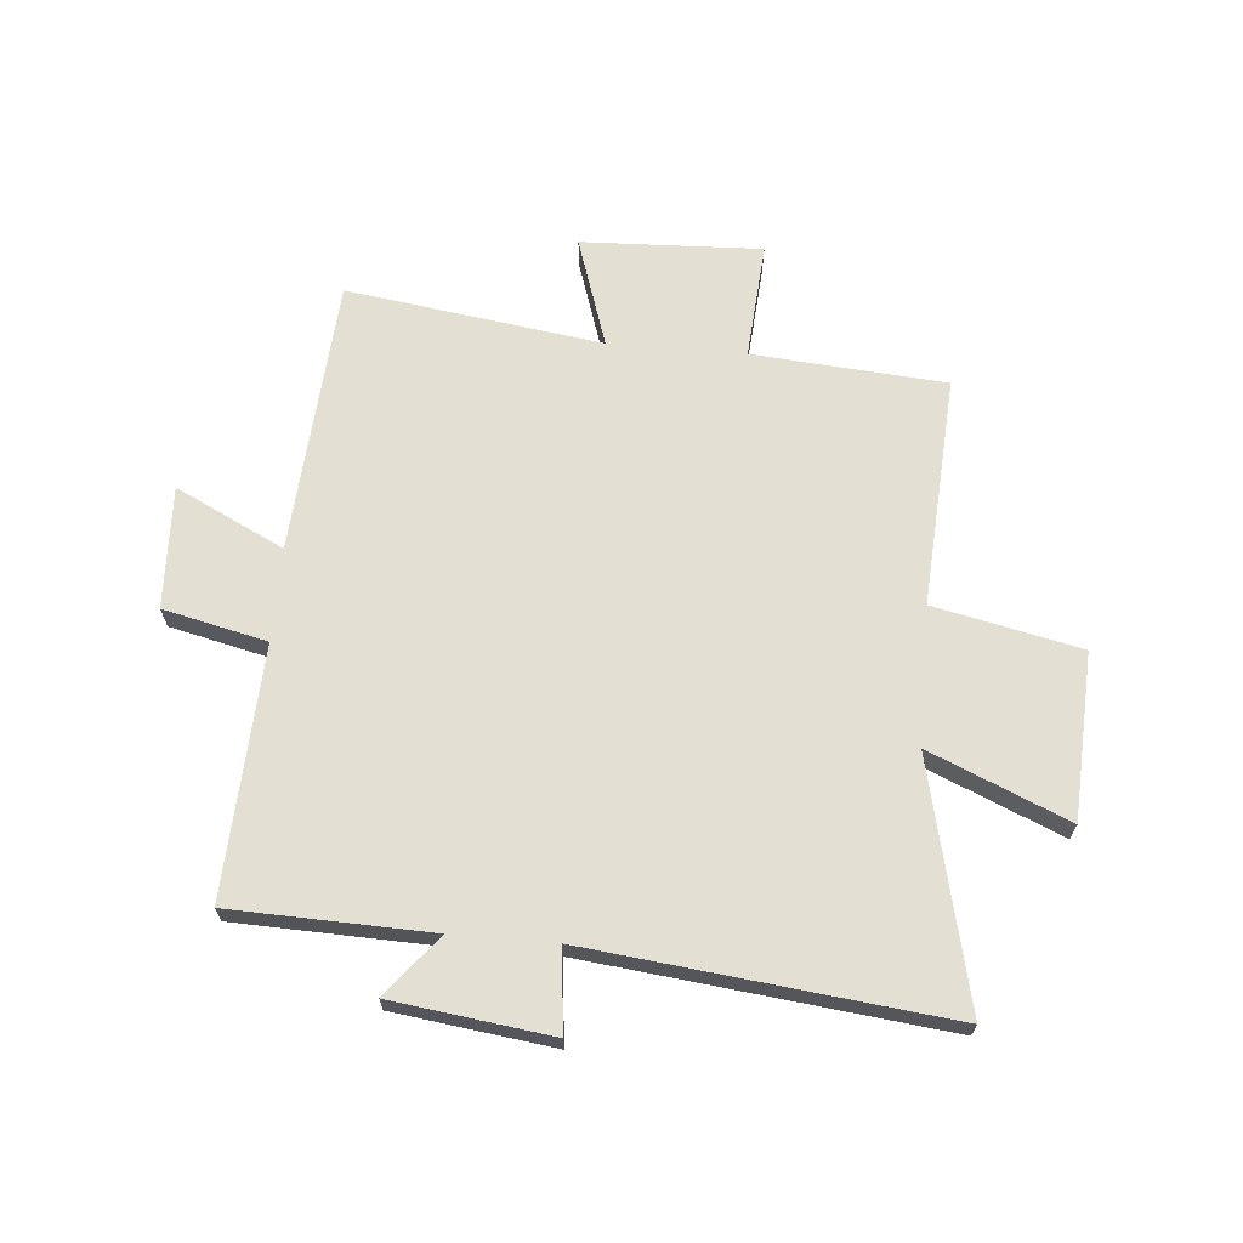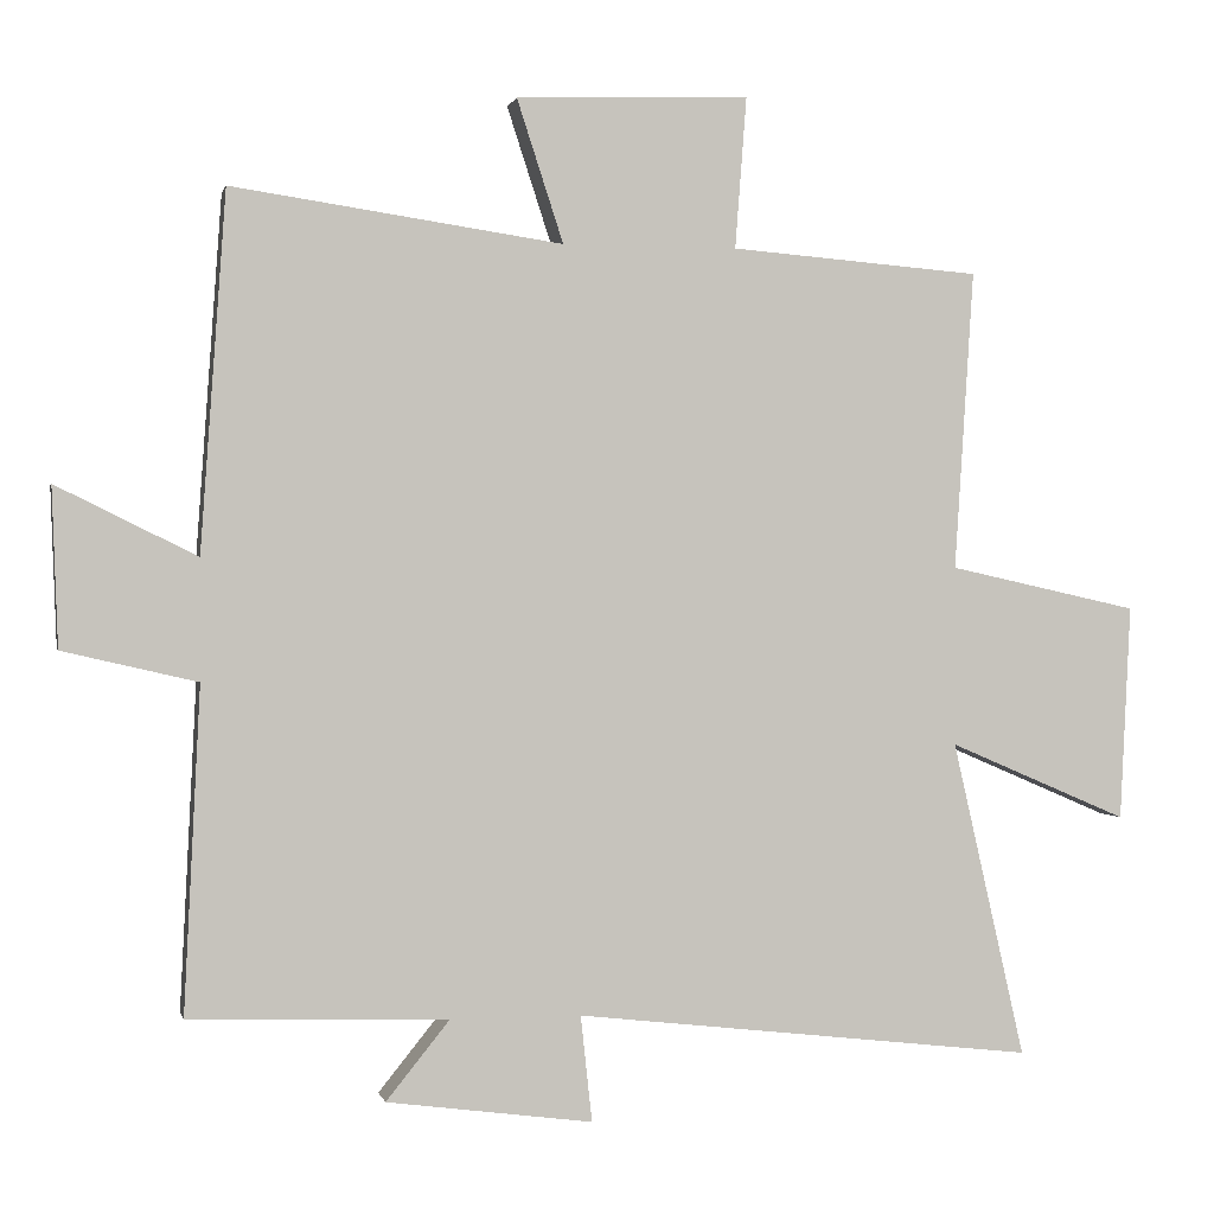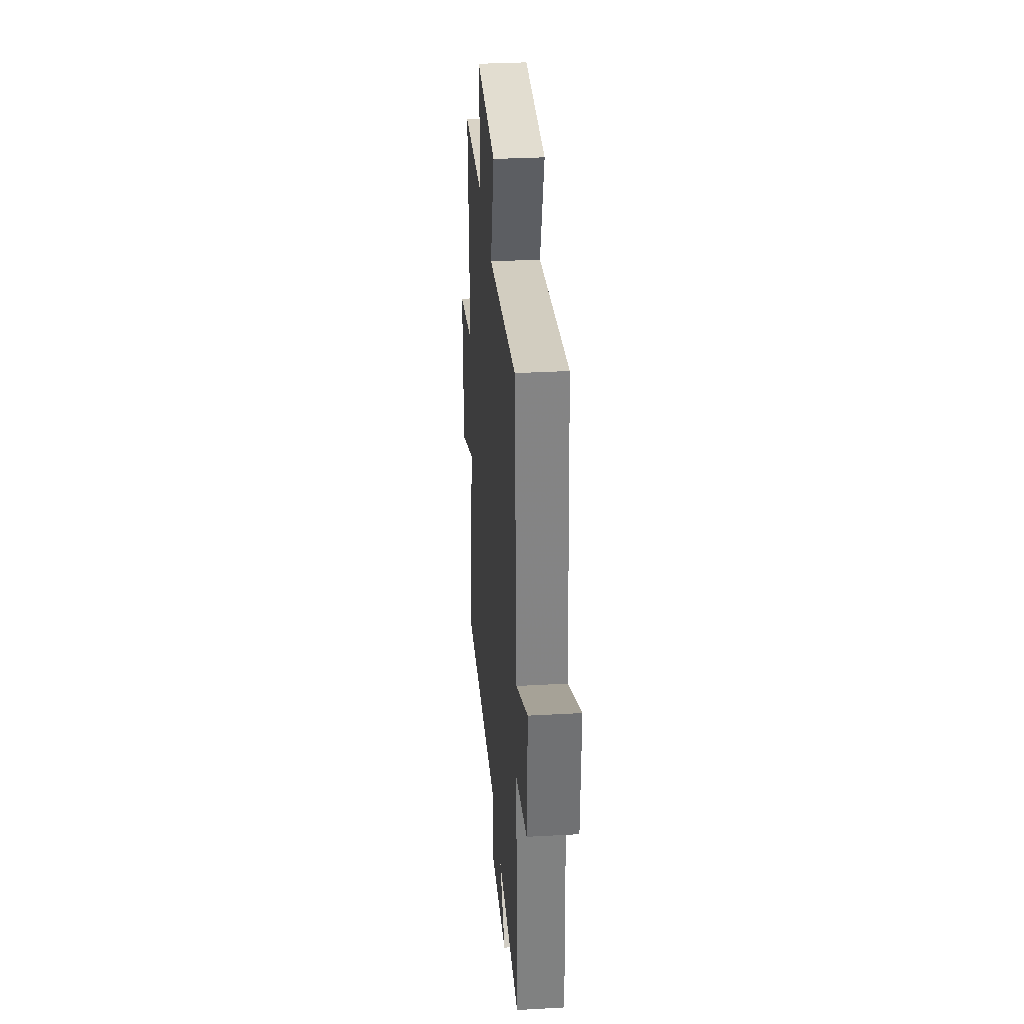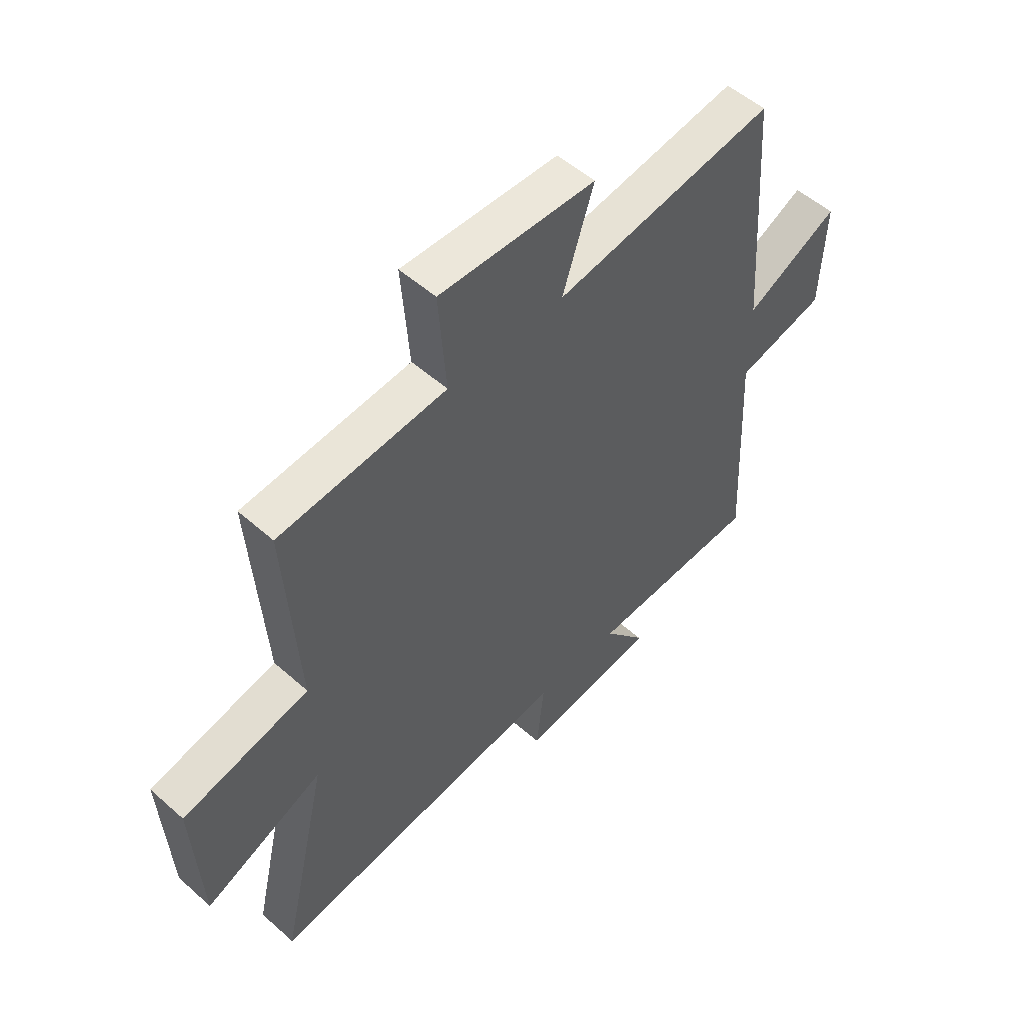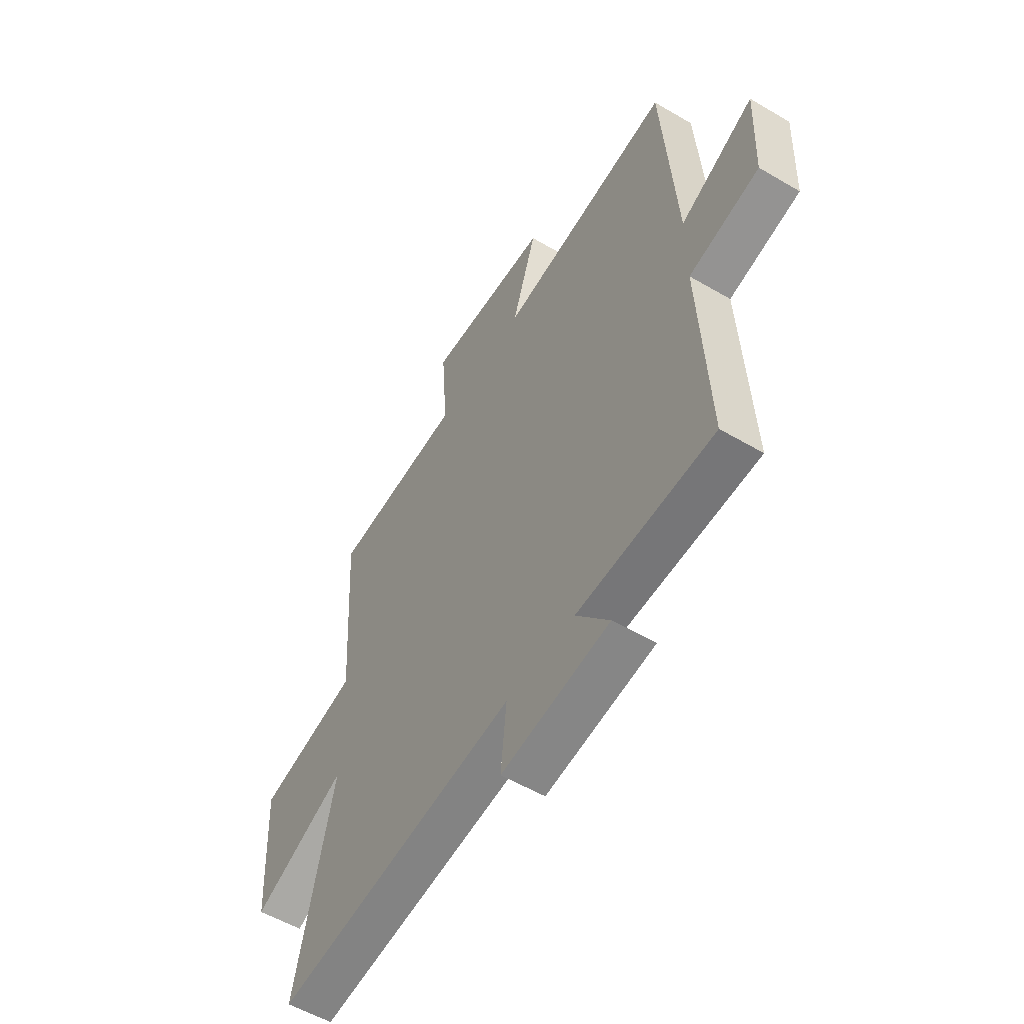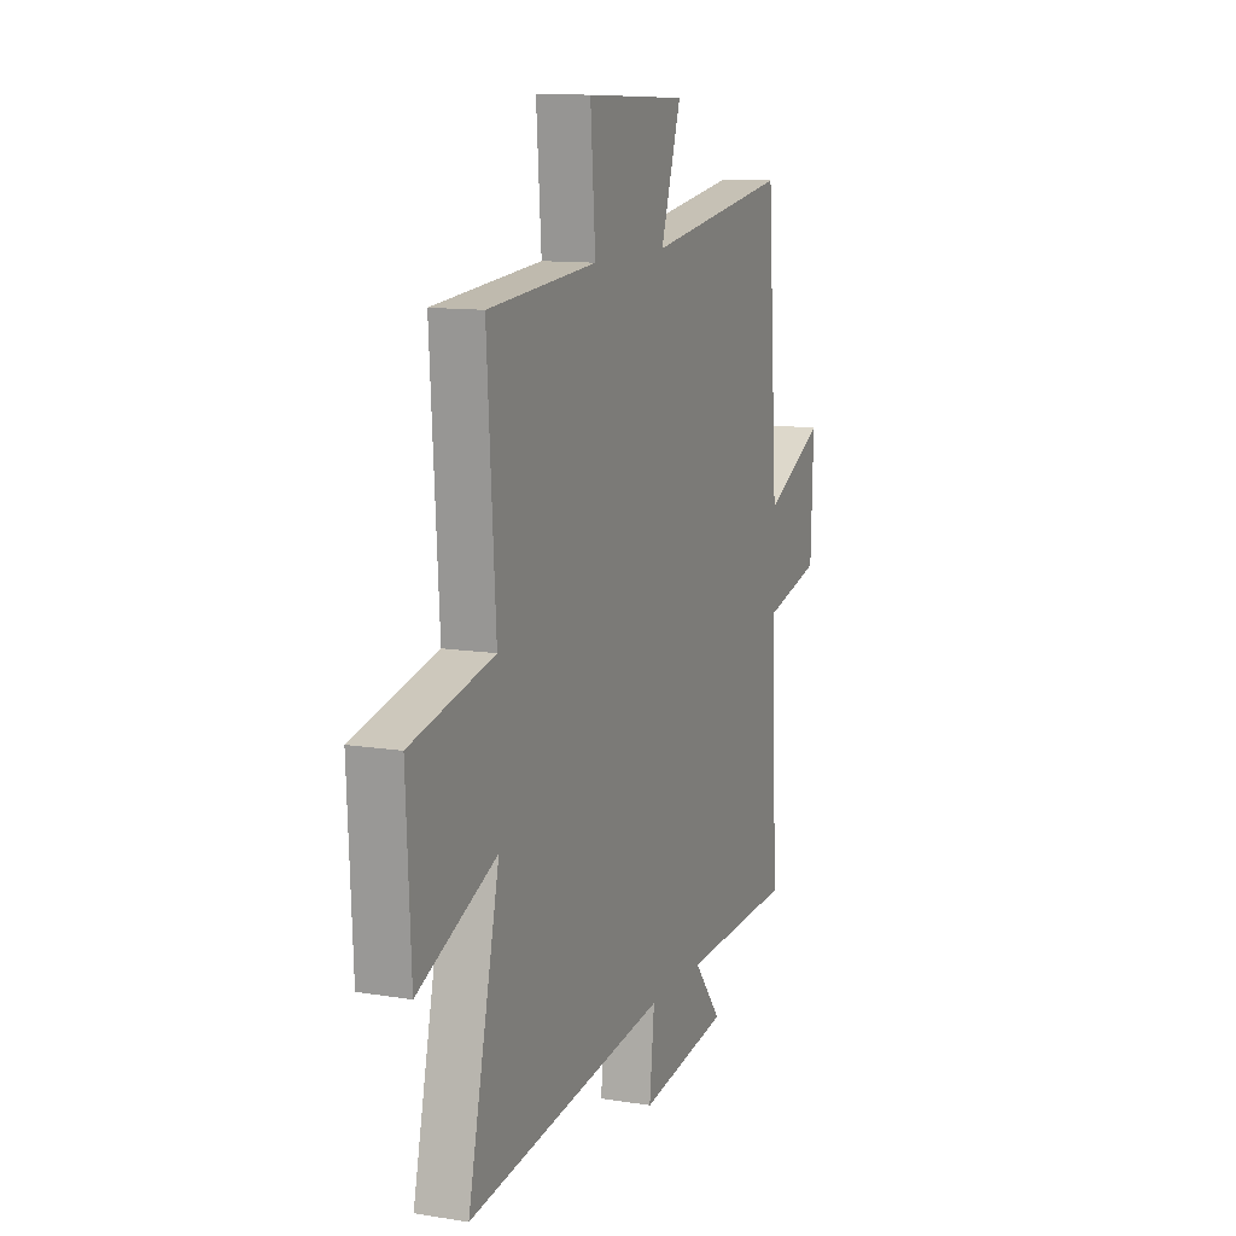
<metadata>
{"format":"obj","ext":"obj","renderer":"f3d","projection":"perspective","resolution":1024,"background":"white","views":[{"elev":66.7,"azim":-175.2,"up":"+Y"},{"elev":0.4,"azim":167.8,"up":"+Z"},{"elev":32.9,"azim":85.6,"up":"+Z"},{"elev":53.0,"azim":-46.5,"up":"+Z"},{"elev":-55.2,"azim":58.2,"up":"+Z"},{"elev":11.7,"azim":-68.7,"up":"+Z"}]}
</metadata>
<code>
v -0.525 0.07 0.474
v -0.197 0.07 0.5
v -0.212 0.07 0.699
v 0.094 0.07 0.687
v 0.033 0.07 0.5
v 0.467 0.07 0.563
v 0.5 0.07 0.094
v 0.684 0.07 0.185
v 0.676 0.07 -0.023
v 0.5 0.07 -0.064
v 0.521 0.07 -0.489
v 0.182 0.07 -0.5
v 0.265 0.07 -0.603
v -0.005 0.07 -0.639
v 0.01 0.07 -0.5
v -0.595 0.07 -0.569
v -0.5 0.07 -0.154
v -0.735 0.07 -0.255
v -0.749 0.07 0.027
v -0.5 0.07 0.082
v -0.525 0 0.474
v -0.197 0 0.5
v -0.212 0 0.699
v 0.094 0 0.687
v 0.033 0 0.5
v 0.467 0 0.563
v 0.5 0 0.094
v 0.684 0 0.185
v 0.676 0 -0.023
v 0.5 0 -0.064
v 0.521 0 -0.489
v 0.182 0 -0.5
v 0.265 0 -0.603
v -0.005 0 -0.639
v 0.01 0 -0.5
v -0.595 0 -0.569
v -0.5 0 -0.154
v -0.735 0 -0.255
v -0.749 0 0.027
v -0.5 0 0.082
f 17 18 19 20
f 15 16 17
f 15 17 20
f 12 13 14 15
f 10 11 12 15
f 10 15 20 1
f 7 8 9 10
f 5 6 7 10
f 2 3 4 5
f 1 2 5 10
f 40 39 38 37
f 37 36 35
f 40 37 35
f 35 34 33 32
f 35 32 31 30
f 21 40 35 30
f 30 29 28 27
f 30 27 26 25
f 25 24 23 22
f 30 25 22 21
f 1 21 22 2
f 2 22 23 3
f 3 23 24 4
f 4 24 25 5
f 5 25 26 6
f 6 26 27 7
f 7 27 28 8
f 8 28 29 9
f 9 29 30 10
f 10 30 31 11
f 11 31 32 12
f 12 32 33 13
f 13 33 34 14
f 14 34 35 15
f 15 35 36 16
f 16 36 37 17
f 17 37 38 18
f 18 38 39 19
f 19 39 40 20
f 20 40 21 1

</code>
